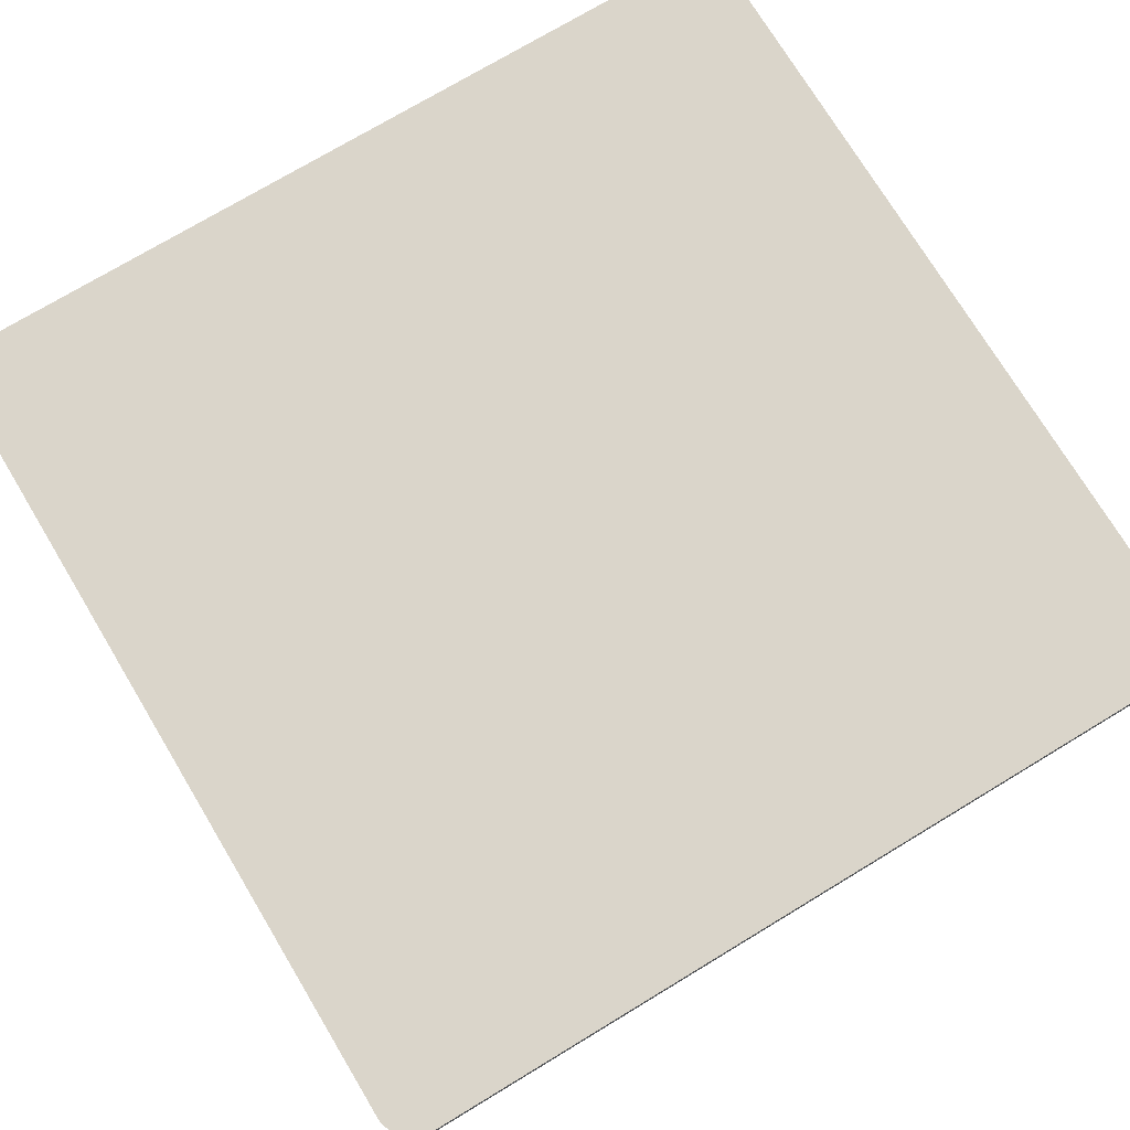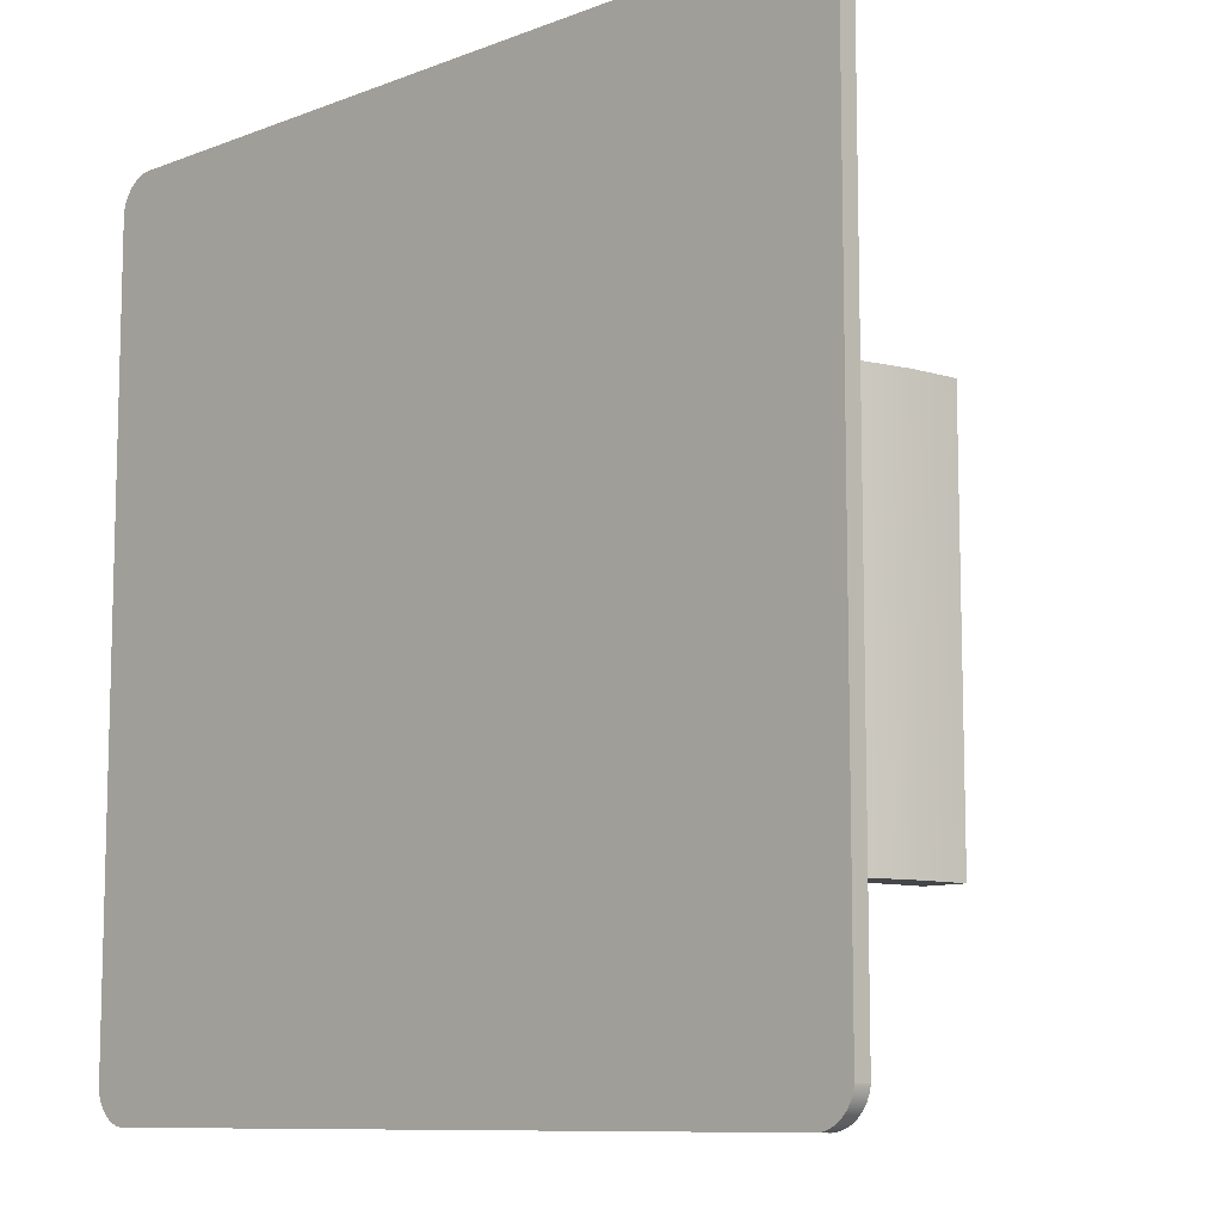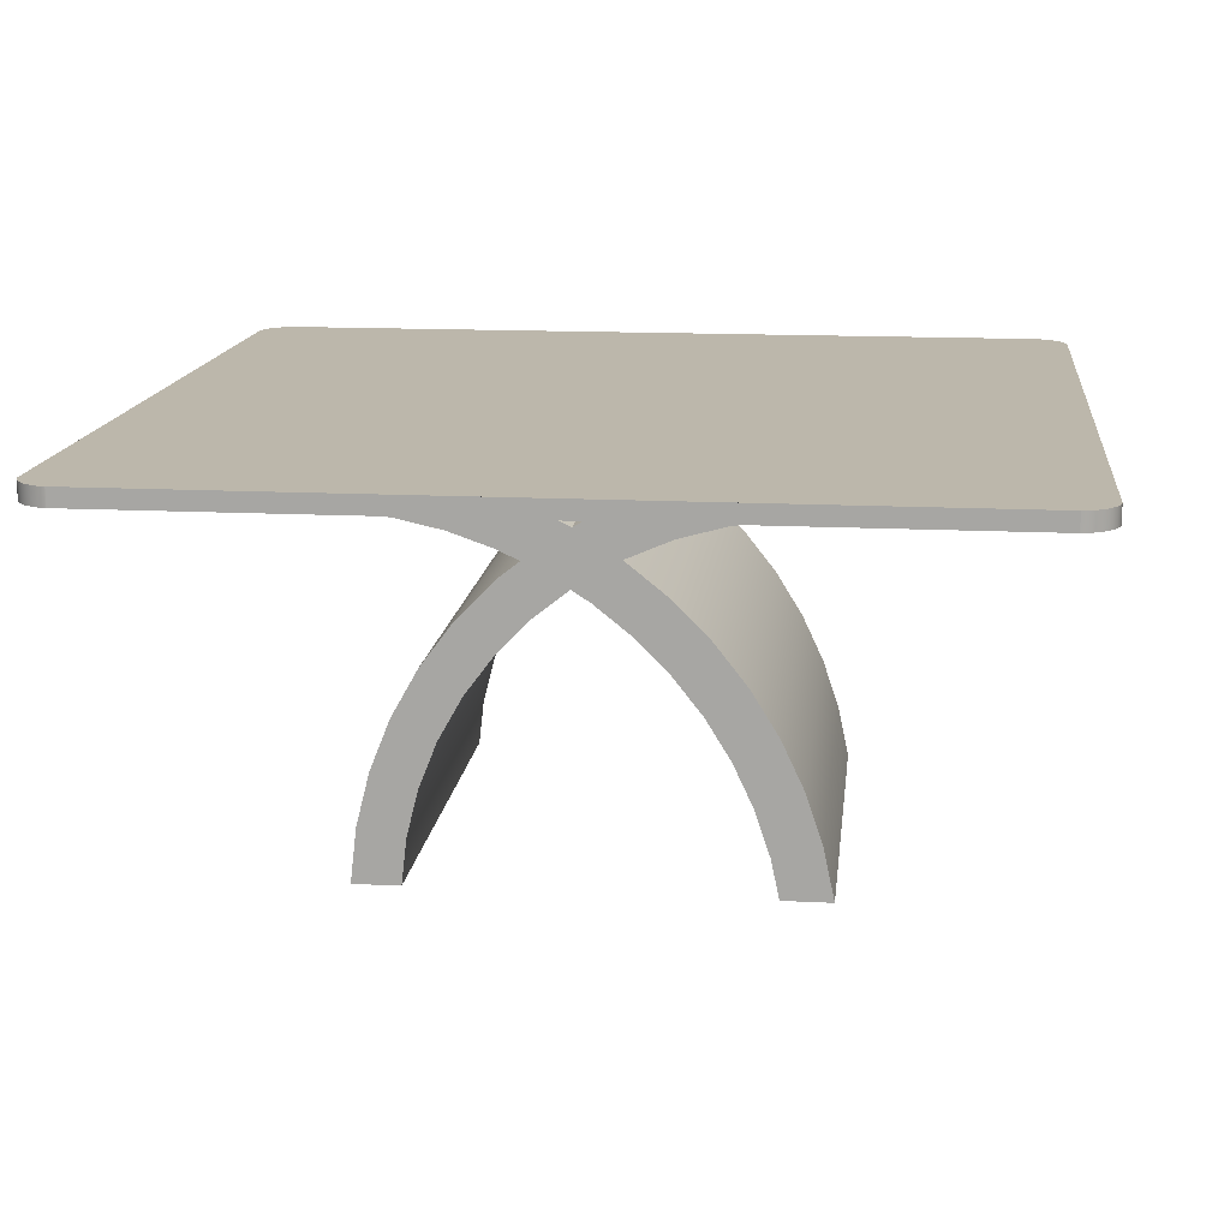
<metadata>
{"format":"obj","ext":"obj","renderer":"f3d","projection":"perspective","resolution":1024,"background":"white","views":[{"elev":74.2,"azim":-31.1,"up":"+Y"},{"elev":-9.6,"azim":-135.3,"up":"+Z"},{"elev":14.5,"azim":6.4,"up":"+Y"}]}
</metadata>
<code>
v -0.01047 0.01208 0.1615
v -0.009799 0.01166 -0.1738
v -0.01047 0.01208 -0.1738
v -0.009799 0.01166 0.1615
v 0.002574 -0.03962 -0.1738
v -0.04715 0.02968 0.1615
v 0.002574 -0.03962 0.1615
v 0.007792 0.0221 -0.1738
v -0.01096 -0.0311 -0.1738
v -0.04715 0.02968 -0.1738
v -0.04475 -0.01231 0.1615
v -0.01096 -0.0311 0.1615
v 0.007792 0.0221 0.1615
v -0.03701 -0.05161 -0.1738
v 0.03103 -0.06242 -0.1738
v -0.04475 -0.01231 -0.1738
v -0.08559 0.04297 0.1615
v -0.06117 -0.004431 0.1615
v -0.03701 -0.05161 0.1615
v 0.03103 -0.06242 0.1615
v 0.04618 0.03852 -0.1738
v 0.02413 -0.009707 -0.1738
v -0.06117 -0.004431 -0.1738
v -0.08559 0.04297 -0.1738
v -0.06092 -0.02505 0.1615
v 0.02413 -0.009707 0.1615
v 0.04618 0.03852 0.1615
v -0.06092 -0.02505 -0.1738
v 0.0557 -0.03501 -0.1738
v 0.05669 -0.08833 -0.1738
v -0.1253 0.0518 0.1615
v -0.09563 0.007488 0.1615
v -0.09563 0.007488 -0.1738
v -0.06287 -0.07816 0.1615
v 0.0557 -0.03501 0.1615
v 0.0864 0.04976 -0.1738
v 0.05805 0.004801 -0.1738
v -0.06287 -0.07816 -0.1738
v 0.05669 -0.08833 0.1615
v -0.1253 0.0518 -0.1738
v -0.08502 -0.1079 0.1615
v 0.05805 0.004801 0.1615
v 0.0864 0.04976 0.1615
v -0.08502 -0.1079 -0.1738
v -0.09006 -0.05496 -0.1738
v 0.08433 -0.06391 -0.1738
v 0.07924 -0.117 -0.1738
v -0.1658 0.05604 0.1615
v -0.1312 0.0154 0.1615
v -0.1312 0.0154 -0.1738
v -0.09006 -0.05496 0.1615
v 0.08433 -0.06391 0.1615
v 0.1277 0.05564 -0.1738
v 0.09374 0.01478 -0.1738
v 0.09374 0.01478 0.1615
v 0.07924 -0.117 0.1615
v -0.1658 0.05604 -0.1738
v -0.1031 -0.1402 0.1615
v 0.1277 0.05564 0.1615
v -0.1031 -0.1402 -0.1738
v -0.115 -0.08843 -0.1738
v 0.1095 -0.09587 0.1615
v 0.09838 -0.148 -0.1738
v -0.1658 0.01902 -0.1738
v -0.1658 0.01902 0.1615
v -0.115 -0.08843 0.1615
v 0.09838 -0.148 0.1615
v 0.1695 0.05604 -0.1738
v 0.1304 0.01999 -0.1738
v 0.1304 0.01999 0.1615
v 0.1095 -0.09587 -0.1738
v -0.1168 -0.1747 0.1615
v 0.1695 0.05604 0.1615
v -0.1168 -0.1747 -0.1738
v -0.1354 -0.1249 -0.1738
v 0.1308 -0.1305 0.1615
v 0.1138 -0.181 0.1615
v 0.1138 -0.181 -0.1738
v -0.1258 -0.2106 0.1615
v 0.1695 0.02037 0.1615
v 0.1695 0.02037 -0.1738
v -0.1258 -0.2106 -0.1738
v -0.1354 -0.1249 0.1615
v -0.1298 -0.2457 -0.1738
v 0.1308 -0.1305 -0.1738
v -0.1298 -0.2457 0.1615
v -0.1508 -0.1637 -0.1738
v 0.1481 -0.1673 0.1615
v 0.1255 -0.2156 0.1615
v 0.1255 -0.2156 -0.1738
v -0.1508 -0.1637 0.1615
v -0.161 -0.2042 -0.1738
v 0.1481 -0.1673 -0.1738
v 0.1319 -0.2457 0.1615
v 0.1319 -0.2457 -0.1738
v -0.1658 -0.2457 -0.1738
v -0.161 -0.2042 0.1615
v 0.161 -0.2059 0.1615
v 0.1695 -0.2457 0.1615
v -0.1658 -0.2457 0.1615
v 0.161 -0.2059 -0.1738
v 0.1695 -0.2457 -0.1738
v 0.3367 0.05604 0.3151
v 0.3367 0.05604 0.3073
v 0.337 0.05604 0.3119
v 0.3367 0.05604 -0.2961
v 0.3367 0.05604 -0.304
v 0.337 0.05604 -0.3007
v -0.3338 0.05604 0.3151
v -0.3341 0.05604 0.3119
v -0.3338 0.05604 0.3073
v -0.3338 0.05604 -0.2961
v -0.3341 0.05604 -0.3007
v -0.3338 0.05604 -0.304
v 0.3077 0.05604 0.3411
v 0.3032 0.05604 0.3408
v 0.311 0.05604 0.3408
v -0.3048 0.05604 0.3411
v -0.3081 0.05604 0.3408
v -0.3003 0.05604 0.3408
v -0.3081 0.05604 -0.3297
v -0.3048 0.05604 -0.33
v -0.3003 0.05604 -0.3297
v 0.3032 0.05604 -0.3297
v 0.3077 0.05604 -0.33
v 0.311 0.05604 -0.3297
v 0.3367 0.06945 0.3151
v 0.3367 0.06945 0.3073
v 0.3366 0.06945 0.3164
v -0.3338 0.06945 0.3073
v 0.3366 0.05604 0.3164
v -0.3338 0.06945 0.3151
v -0.3338 0.06945 -0.2961
v 0.3367 0.06945 -0.2961
v 0.3355 0.06945 0.3209
v -0.3337 0.06945 0.3164
v 0.3355 0.05604 0.3209
v -0.3337 0.05604 0.3164
v -0.3338 0.06945 -0.304
v 0.3367 0.06945 -0.304
v 0.3337 0.06945 0.3251
v -0.3326 0.06945 0.3209
v -0.3326 0.05604 0.3209
v 0.3366 0.05604 -0.3053
v 0.3337 0.05604 0.3251
v -0.3337 0.06945 -0.3053
v 0.3366 0.06945 -0.3053
v 0.3313 0.06945 0.329
v -0.3308 0.06945 0.3251
v -0.3308 0.05604 0.3251
v 0.3355 0.05604 -0.3097
v 0.3313 0.05604 0.329
v -0.3326 0.06945 -0.3097
v -0.3337 0.05604 -0.3053
v 0.3355 0.06945 -0.3097
v 0.3283 0.06945 0.3324
v -0.3284 0.06945 0.329
v -0.3284 0.05604 0.329
v 0.3337 0.05604 -0.3139
v 0.3283 0.05604 0.3324
v -0.3308 0.06945 -0.3139
v -0.3326 0.05604 -0.3097
v 0.3337 0.06945 -0.3139
v 0.3248 0.05604 0.3354
v -0.3254 0.06945 0.3324
v -0.3254 0.05604 0.3324
v 0.3313 0.05604 -0.3178
v 0.3248 0.06945 0.3354
v -0.3284 0.06945 -0.3178
v -0.3308 0.05604 -0.3139
v 0.3313 0.06945 -0.3178
v 0.3209 0.05604 0.3378
v -0.3219 0.06945 0.3354
v 0.3283 0.05604 -0.3213
v 0.3209 0.06945 0.3378
v -0.3219 0.05604 0.3354
v -0.3254 0.06945 -0.3213
v -0.3284 0.05604 -0.3178
v 0.3283 0.06945 -0.3213
v 0.3167 0.05604 0.3396
v -0.318 0.06945 0.3378
v 0.3248 0.06945 -0.3243
v 0.3167 0.06945 0.3396
v -0.318 0.05604 0.3378
v -0.3219 0.06945 -0.3243
v -0.3254 0.05604 -0.3213
v 0.3248 0.05604 -0.3243
v 0.3123 0.05604 0.3407
v -0.3138 0.06945 0.3396
v -0.3219 0.05604 -0.3243
v 0.3209 0.06945 -0.3267
v -0.318 0.06945 -0.3267
v 0.3123 0.06945 0.3407
v -0.3138 0.05604 0.3396
v -0.318 0.05604 -0.3267
v 0.3209 0.05604 -0.3267
v -0.3094 0.06945 0.3407
v 0.3167 0.06945 -0.3284
v -0.3138 0.06945 -0.3284
v -0.3138 0.05604 -0.3284
v 0.311 0.06945 0.3408
v -0.3094 0.05604 0.3407
v 0.3167 0.05604 -0.3284
v -0.3081 0.06945 0.3408
v 0.3123 0.06945 -0.3295
v -0.3094 0.06945 -0.3295
v -0.3094 0.05604 -0.3295
v 0.3032 0.06945 0.3408
v 0.3123 0.05604 -0.3295
v -0.3003 0.06945 0.3408
v 0.311 0.06945 -0.3297
v -0.3081 0.06945 -0.3297
v 0.3032 0.06945 -0.3297
v -0.3003 0.06945 -0.3297
g mesh1_mesh1-geometry
f 1 2 3
f 2 1 4
f 5 3 2
f 3 6 1
f 1 7 4
f 4 8 2
f 9 3 5
f 5 2 8
f 6 3 10
f 6 11 1
f 1 12 7
f 4 7 13
f 8 4 13
f 14 3 9
f 7 9 5
f 5 8 15
f 16 10 3
f 10 17 6
f 6 18 11
f 1 11 19
f 1 19 12
f 9 7 12
f 13 7 20
f 13 21 8
f 16 3 14
f 12 14 9
f 5 20 7
f 15 8 22
f 20 5 15
f 23 10 16
f 17 10 24
f 17 18 6
f 23 11 18
f 25 19 11
f 14 12 19
f 13 20 26
f 21 13 27
f 21 22 8
f 14 28 16
f 15 22 29
f 30 20 15
f 23 24 10
f 11 23 16
f 24 31 17
f 17 32 18
f 18 33 23
f 25 34 19
f 16 25 11
f 34 14 19
f 26 20 35
f 26 27 13
f 27 36 21
f 22 21 37
f 38 28 14
f 25 16 28
f 26 29 22
f 15 29 30
f 20 30 39
f 33 24 23
f 31 24 40
f 31 32 17
f 33 18 32
f 25 41 34
f 14 34 38
f 35 20 39
f 29 26 35
f 27 26 42
f 36 27 43
f 37 21 36
f 42 22 37
f 44 28 38
f 45 25 28
f 22 42 26
f 30 29 46
f 47 39 30
f 33 40 24
f 40 48 31
f 31 49 32
f 32 50 33
f 51 41 25
f 41 38 34
f 35 39 52
f 52 29 35
f 27 42 43
f 43 53 36
f 37 36 54
f 37 55 42
f 44 45 28
f 38 41 44
f 25 45 51
f 29 52 46
f 30 46 47
f 39 47 56
f 50 40 33
f 48 40 57
f 48 49 31
f 50 32 49
f 51 58 41
f 52 39 56
f 43 42 55
f 53 43 59
f 54 36 53
f 55 37 54
f 60 45 44
f 58 44 41
f 61 51 45
f 62 46 52
f 47 46 63
f 63 56 47
f 64 40 50
f 40 64 57
f 64 48 57
f 49 48 65
f 49 64 50
f 66 58 51
f 52 56 67
f 43 55 59
f 59 68 53
f 54 53 69
f 54 70 55
f 60 61 45
f 44 58 60
f 51 61 66
f 46 62 71
f 52 67 62
f 63 46 71
f 56 63 67
f 48 64 65
f 64 49 65
f 66 72 58
f 59 55 70
f 68 59 73
f 69 53 68
f 70 54 69
f 74 61 60
f 72 60 58
f 75 66 61
f 76 71 62
f 62 67 77
f 63 71 78
f 78 67 63
f 66 79 72
f 59 70 73
f 80 68 73
f 69 68 81
f 69 80 70
f 82 61 74
f 60 72 74
f 66 75 83
f 84 75 61
f 71 76 85
f 62 77 76
f 67 78 77
f 78 71 85
f 66 86 79
f 79 74 72
f 73 70 80
f 68 80 81
f 80 69 81
f 84 61 82
f 74 79 82
f 87 83 75
f 83 86 66
f 84 87 75
f 88 85 76
f 76 77 89
f 90 77 78
f 78 85 90
f 86 82 79
f 82 86 84
f 83 87 91
f 91 86 83
f 84 92 87
f 85 88 93
f 76 94 88
f 77 90 89
f 76 89 94
f 90 85 95
f 86 96 84
f 92 91 87
f 97 86 91
f 92 84 96
f 98 93 88
f 95 85 93
f 88 94 99
f 95 89 90
f 89 95 94
f 96 86 100
f 91 92 97
f 86 97 100
f 96 97 92
f 93 98 101
f 88 99 98
f 95 93 102
f 95 99 94
f 97 96 100
f 99 101 98
f 102 93 101
f 99 95 102
f 101 99 102
g mesh1_mesh1-geometry
f 3 2 1
f 4 1 2
f 2 3 5
f 1 6 3
f 4 7 1
f 2 8 4
f 5 3 9
f 8 2 5
f 10 3 6
f 1 11 6
f 7 12 1
f 13 7 4
f 13 4 8
f 9 3 14
f 5 9 7
f 15 8 5
f 3 10 16
f 6 17 10
f 11 18 6
f 19 11 1
f 12 19 1
f 12 7 9
f 20 7 13
f 8 21 13
f 14 3 16
f 9 14 12
f 7 20 5
f 22 8 15
f 15 5 20
f 16 10 23
f 24 10 17
f 6 18 17
f 18 11 23
f 11 19 25
f 19 12 14
f 26 20 13
f 27 13 21
f 8 22 21
f 16 28 14
f 29 22 15
f 15 20 30
f 10 24 23
f 16 23 11
f 17 31 24
f 18 32 17
f 23 33 18
f 19 34 25
f 11 25 16
f 19 14 34
f 35 20 26
f 13 27 26
f 21 36 27
f 37 21 22
f 14 28 38
f 28 16 25
f 22 29 26
f 30 29 15
f 39 30 20
f 23 24 33
f 40 24 31
f 17 32 31
f 32 18 33
f 34 41 25
f 38 34 14
f 39 20 35
f 35 26 29
f 42 26 27
f 43 27 36
f 36 21 37
f 37 22 42
f 38 28 44
f 28 25 45
f 26 42 22
f 46 29 30
f 30 39 47
f 24 40 33
f 31 48 40
f 32 49 31
f 33 50 32
f 25 41 51
f 34 38 41
f 52 39 35
f 35 29 52
f 43 42 27
f 36 53 43
f 54 36 37
f 42 55 37
f 28 45 44
f 44 41 38
f 51 45 25
f 46 52 29
f 47 46 30
f 56 47 39
f 33 40 50
f 57 40 48
f 31 49 48
f 49 32 50
f 41 58 51
f 56 39 52
f 55 42 43
f 59 43 53
f 53 36 54
f 54 37 55
f 44 45 60
f 41 44 58
f 45 51 61
f 52 46 62
f 63 46 47
f 47 56 63
f 50 40 64
f 57 64 40
f 57 48 64
f 65 48 49
f 50 64 49
f 51 58 66
f 67 56 52
f 59 55 43
f 53 68 59
f 69 53 54
f 55 70 54
f 45 61 60
f 60 58 44
f 66 61 51
f 71 62 46
f 62 67 52
f 71 46 63
f 67 63 56
f 65 64 48
f 65 49 64
f 58 72 66
f 70 55 59
f 73 59 68
f 68 53 69
f 69 54 70
f 60 61 74
f 58 60 72
f 61 66 75
f 62 71 76
f 77 67 62
f 78 71 63
f 63 67 78
f 72 79 66
f 73 70 59
f 73 68 80
f 81 68 69
f 70 80 69
f 74 61 82
f 74 72 60
f 83 75 66
f 61 75 84
f 85 76 71
f 76 77 62
f 77 78 67
f 85 71 78
f 79 86 66
f 72 74 79
f 80 70 73
f 81 80 68
f 81 69 80
f 82 61 84
f 82 79 74
f 75 83 87
f 66 86 83
f 75 87 84
f 76 85 88
f 89 77 76
f 78 77 90
f 90 85 78
f 79 82 86
f 84 86 82
f 91 87 83
f 83 86 91
f 87 92 84
f 93 88 85
f 88 94 76
f 89 90 77
f 94 89 76
f 95 85 90
f 84 96 86
f 87 91 92
f 91 86 97
f 96 84 92
f 88 93 98
f 93 85 95
f 99 94 88
f 90 89 95
f 94 95 89
f 100 86 96
f 97 92 91
f 100 97 86
f 92 97 96
f 101 98 93
f 98 99 88
f 102 93 95
f 94 99 95
f 100 96 97
f 98 101 99
f 101 93 102
f 102 95 99
f 102 99 101
g mesh2_mesh2-geometry
f 103 104 105
f 105 104 103
f 106 107 108
f 108 107 106
f 109 110 111
f 111 110 109
f 112 113 114
f 114 113 112
f 115 116 117
f 117 116 115
f 118 119 120
f 120 119 118
f 121 122 123
f 123 122 121
f 124 125 126
f 126 125 124
g mesh2_mesh2-geometry
f 127 104 103
f 103 104 127
f 104 127 128
f 128 127 104
f 103 129 127
f 127 129 103
f 130 128 127
f 127 128 130
f 128 106 104
f 104 106 128
f 129 103 131
f 131 103 129
f 132 127 129
f 129 127 132
f 133 128 130
f 130 128 133
f 130 127 132
f 132 127 130
f 106 128 134
f 134 128 106
f 131 135 129
f 129 135 131
f 132 129 136
f 136 129 132
f 133 134 128
f 128 134 133
f 111 133 130
f 130 133 111
f 109 130 132
f 132 130 109
f 134 107 106
f 106 107 134
f 135 131 137
f 137 131 135
f 136 129 135
f 135 129 136
f 138 132 136
f 136 132 138
f 139 134 133
f 133 134 139
f 133 111 112
f 112 111 133
f 130 109 111
f 111 109 130
f 132 138 109
f 109 138 132
f 107 134 140
f 140 134 107
f 137 141 135
f 135 141 137
f 136 135 142
f 142 135 136
f 136 143 138
f 138 143 136
f 139 140 134
f 134 140 139
f 112 139 133
f 133 139 112
f 140 144 107
f 107 144 140
f 141 137 145
f 145 137 141
f 142 135 141
f 141 135 142
f 143 136 142
f 142 136 143
f 146 140 139
f 139 140 146
f 139 112 114
f 114 112 139
f 144 140 147
f 147 140 144
f 145 148 141
f 141 148 145
f 142 141 149
f 149 141 142
f 142 150 143
f 143 150 142
f 146 147 140
f 140 147 146
f 114 146 139
f 139 146 114
f 147 151 144
f 144 151 147
f 148 145 152
f 152 145 148
f 149 141 148
f 148 141 149
f 150 142 149
f 149 142 150
f 153 147 146
f 146 147 153
f 146 114 154
f 154 114 146
f 151 147 155
f 155 147 151
f 152 156 148
f 148 156 152
f 149 148 157
f 157 148 149
f 149 158 150
f 150 158 149
f 153 155 147
f 147 155 153
f 154 153 146
f 146 153 154
f 155 159 151
f 151 159 155
f 156 152 160
f 160 152 156
f 157 148 156
f 156 148 157
f 158 149 157
f 157 149 158
f 161 155 153
f 153 155 161
f 153 154 162
f 162 154 153
f 159 155 163
f 163 155 159
f 164 156 160
f 160 156 164
f 157 156 165
f 165 156 157
f 157 166 158
f 158 166 157
f 161 163 155
f 155 163 161
f 162 161 153
f 153 161 162
f 163 167 159
f 159 167 163
f 156 164 168
f 168 164 156
f 165 156 168
f 168 156 165
f 166 157 165
f 165 157 166
f 169 163 161
f 161 163 169
f 161 162 170
f 170 162 161
f 167 163 171
f 171 163 167
f 172 168 164
f 164 168 172
f 165 168 173
f 173 168 165
f 173 166 165
f 165 166 173
f 169 171 163
f 163 171 169
f 170 169 161
f 161 169 170
f 171 174 167
f 167 174 171
f 168 172 175
f 175 172 168
f 173 168 175
f 175 168 173
f 166 173 176
f 176 173 166
f 177 171 169
f 169 171 177
f 169 170 178
f 178 170 169
f 174 171 179
f 179 171 174
f 180 175 172
f 172 175 180
f 173 175 181
f 181 175 173
f 181 176 173
f 173 176 181
f 177 179 171
f 171 179 177
f 178 177 169
f 169 177 178
f 182 174 179
f 179 174 182
f 175 180 183
f 183 180 175
f 181 175 183
f 183 175 181
f 176 181 184
f 184 181 176
f 185 179 177
f 177 179 185
f 177 178 186
f 186 178 177
f 174 182 187
f 187 182 174
f 185 182 179
f 179 182 185
f 188 183 180
f 180 183 188
f 181 183 189
f 189 183 181
f 189 184 181
f 181 184 189
f 177 190 185
f 185 190 177
f 190 177 186
f 186 177 190
f 191 187 182
f 182 187 191
f 192 182 185
f 185 182 192
f 183 188 193
f 193 188 183
f 189 183 193
f 193 183 189
f 184 189 194
f 194 189 184
f 195 185 190
f 190 185 195
f 187 191 196
f 196 191 187
f 192 191 182
f 182 191 192
f 185 195 192
f 192 195 185
f 117 193 188
f 188 193 117
f 189 193 197
f 197 193 189
f 197 194 189
f 189 194 197
f 198 196 191
f 191 196 198
f 199 191 192
f 192 191 199
f 200 192 195
f 195 192 200
f 193 117 201
f 201 117 193
f 197 193 201
f 201 193 197
f 194 197 202
f 202 197 194
f 196 198 203
f 203 198 196
f 199 198 191
f 191 198 199
f 192 200 199
f 199 200 192
f 116 201 117
f 117 201 116
f 197 201 204
f 204 201 197
f 204 202 197
f 197 202 204
f 205 203 198
f 198 203 205
f 206 198 199
f 199 198 206
f 207 199 200
f 200 199 207
f 201 116 208
f 208 116 201
f 204 201 208
f 208 201 204
f 202 204 119
f 119 204 202
f 203 205 209
f 209 205 203
f 206 205 198
f 198 205 206
f 199 207 206
f 206 207 199
f 120 208 116
f 116 208 120
f 204 208 210
f 210 208 204
f 210 119 204
f 204 119 210
f 211 209 205
f 205 209 211
f 212 205 206
f 206 205 212
f 121 206 207
f 207 206 121
f 208 120 210
f 210 120 208
f 119 210 120
f 120 210 119
f 209 211 126
f 126 211 209
f 205 213 211
f 211 213 205
f 214 205 212
f 212 205 214
f 206 121 212
f 212 121 206
f 213 126 211
f 211 126 213
f 213 205 214
f 214 205 213
f 212 123 214
f 214 123 212
f 123 212 121
f 121 212 123
f 126 213 124
f 124 213 126
f 214 124 213
f 213 124 214
f 124 214 123
f 123 214 124

</code>
